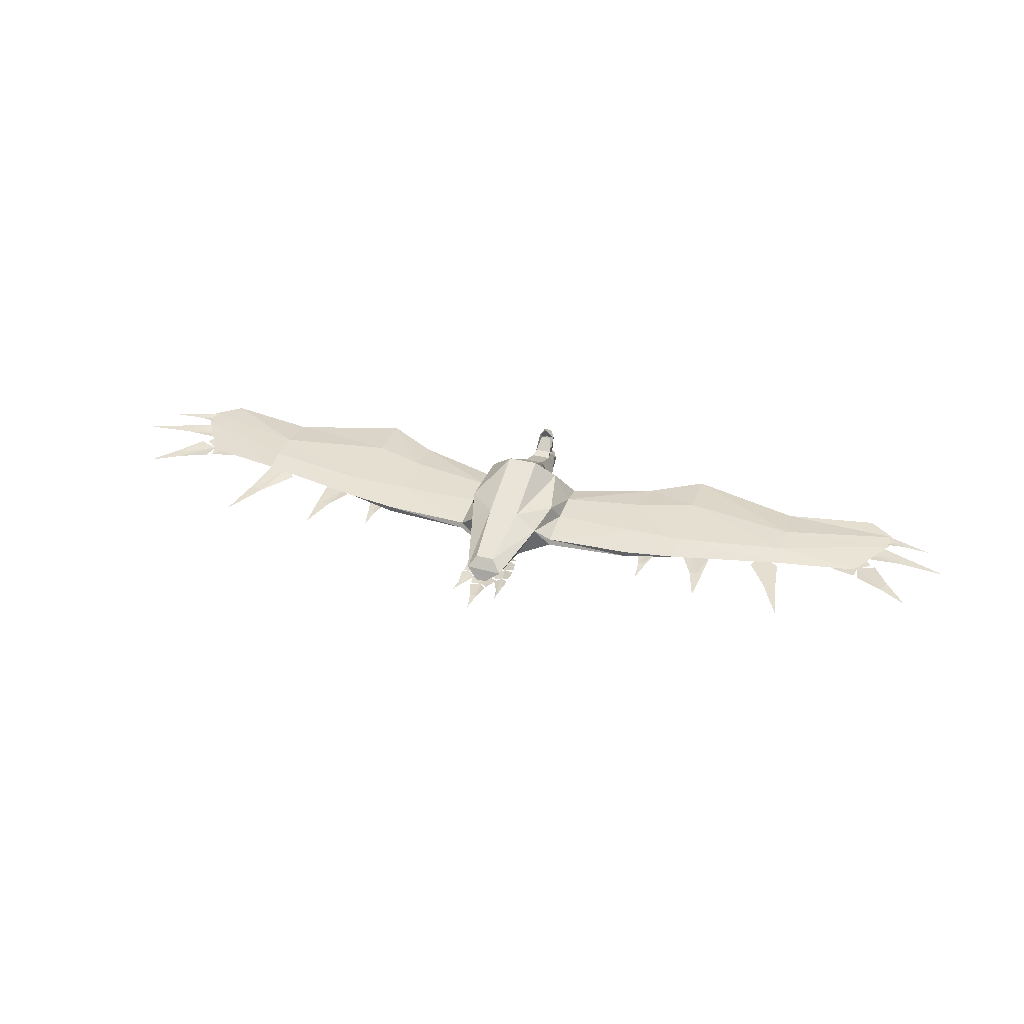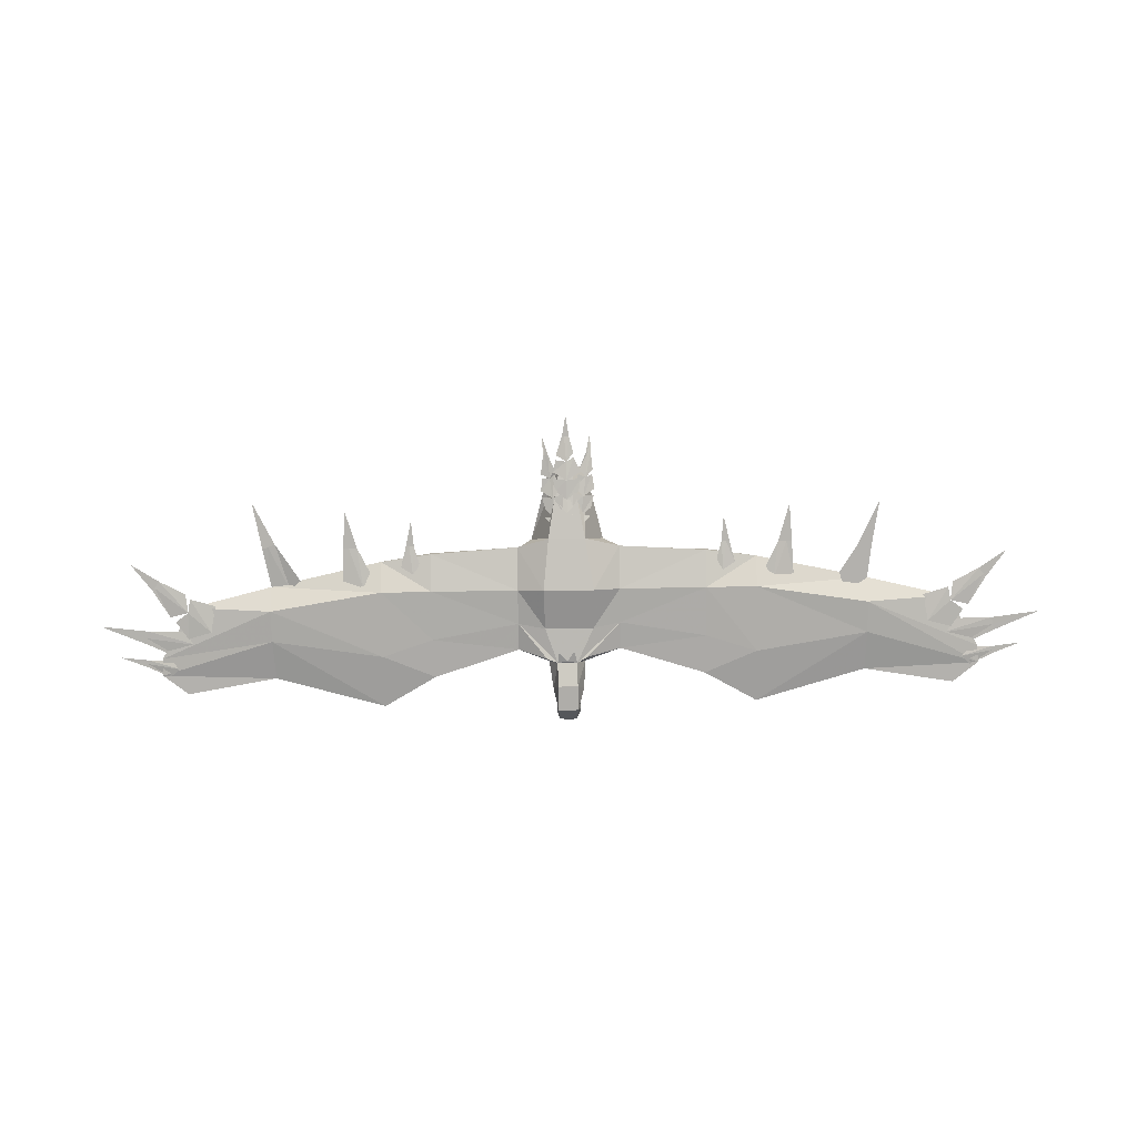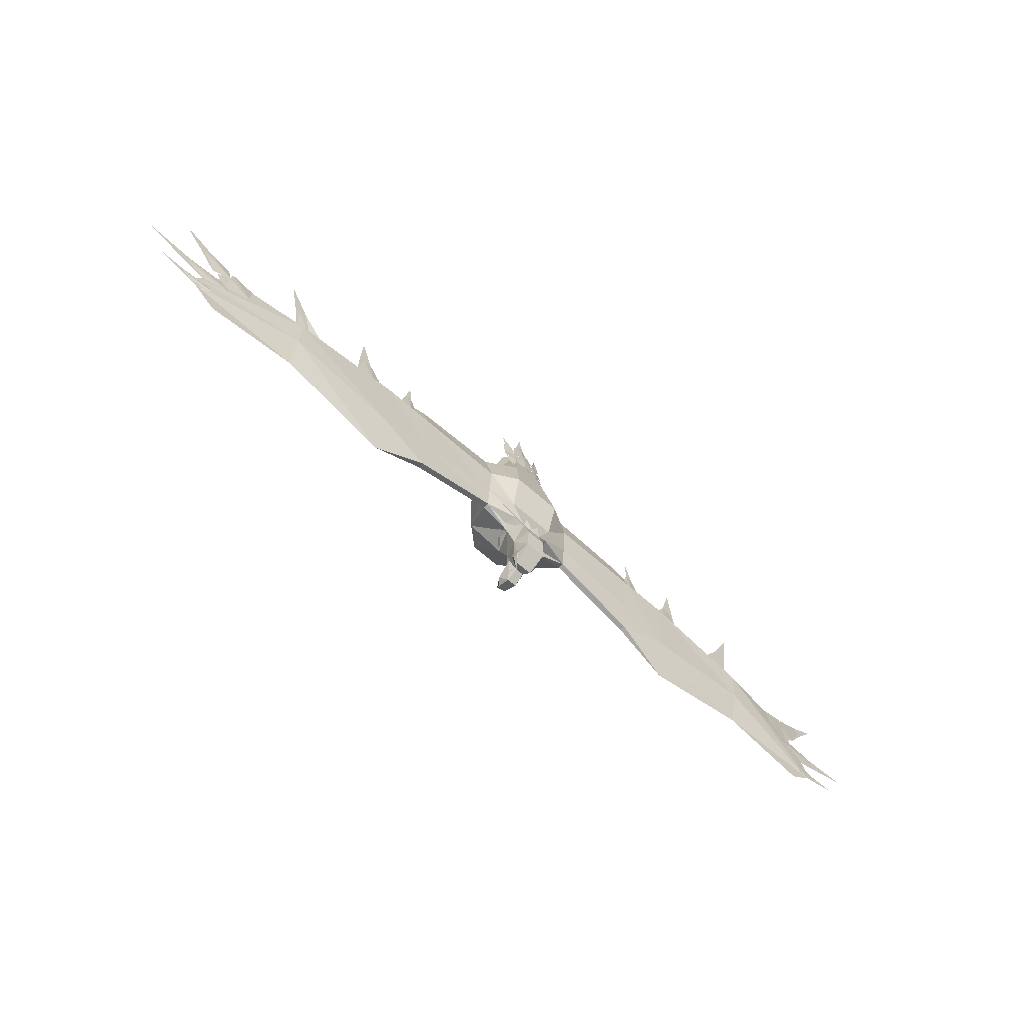
<metadata>
{"format":"obj","ext":"obj","renderer":"f3d","projection":"perspective","resolution":1024,"background":"white","views":[{"elev":37.3,"azim":17.4,"up":"+Y"},{"elev":-79.3,"azim":1.0,"up":"+Y"},{"elev":-63.0,"azim":-42.4,"up":"+Z"}]}
</metadata>
<code>
v -0.09375 -0.4453 -1.234
v 0.0625 -0.4453 -1.234
v 0.03125 -0.3438 -1.367
v -0.07031 -0.3438 -1.367
v -0.1016 -0.5 -1.258
v -0.1094 -0.4688 -1.148
v 0.07812 -0.4688 -1.148
v 0.0625 -0.5 -1.258
v -0.01562 -0.5391 1.375
v 0 -0.5312 1.586
v -0.03906 -0.5391 1.375
v -0.1016 -0.5547 1.195
v 0 -0.5781 1.133
v 0.03125 -0.5391 1.375
v 0.07031 -0.5547 1.211
v 0 -0.625 0.7656
v 0.1172 -0.6094 0.8438
v 0.1406 -0.5938 0.9688
v 0 -0.6094 0.9531
v -0.1094 -0.6094 0.8438
v -0.1328 -0.5938 0.9688
v 0 -0.6562 0.6328
v 0.125 -0.6094 0.7734
v -0.1328 -0.6172 0.7656
v 0.1406 -0.5781 1.031
v 0.07031 -0.5703 1.172
v -0.1328 -0.5781 1.031
v -0.1016 -0.5703 1.148
v 0.2109 -0.5391 1.219
v 0.2344 -0.5078 1.398
v 0.1953 -0.5469 1.219
v 0.125 -0.5781 1.055
v 0.1875 -0.5781 0.9766
v 0.2422 -0.5391 1.211
v 0.2578 -0.5547 1.047
v 0.1328 -0.6328 0.6016
v 0.2344 -0.6016 0.6797
v 0.2656 -0.5781 0.7969
v 0.1641 -0.6094 0.7969
v 0.0625 -0.6328 0.7109
v 0.0625 -0.6172 0.8359
v 0.1172 -0.6719 0.4844
v 0.2344 -0.6094 0.6094
v 0.03906 -0.6484 0.6406
v 0.2734 -0.5703 0.8594
v 0.25 -0.5547 1
v 0.07031 -0.6016 0.8906
v 0.1172 -0.5859 1.008
v 0.1719 -0.6953 0.3906
v -0.1875 -0.6953 0.3906
v -0.2422 -0.7891 -0.1094
v 0.25 -0.7891 -0.1094
v 0.5078 -0.5625 0.2891
v 0.3516 -0.375 0.3359
v 0.1797 -0.4531 1.055
v 0.03906 -0.5547 1.102
v -0.0625 -0.5547 1.102
v -0.3594 -0.375 0.3359
v -0.5 -0.5078 0.2656
v -0.5 -0.5625 0.2891
v -0.5 -0.6562 -0.125
v -0.2344 -0.6953 -0.5078
v 0.2422 -0.6953 -0.5078
v 0.5078 -0.6562 -0.125
v 1.359 -0.5625 0.2344
v 0.5078 -0.5078 0.2656
v 0.5078 -0.4766 -0.125
v 0.4375 -0.2969 -0.01562
v 0.1328 -0.2422 0.2812
v 0.07812 -0.3516 0.9609
v -0.1719 -0.4453 1.047
v -0.1641 -0.2422 0.2812
v -0.4531 -0.2969 -0.01562
v -0.5 -0.4766 -0.125
v -1.352 -0.4766 -0.125
v -1.352 -0.5078 0.2344
v -1.352 -0.5625 0.2344
v -1.352 -0.6562 -0.125
v -0.5 -0.6328 -0.4688
v -0.1172 -0.7188 -0.8516
v 0.07812 -0.7188 -0.8516
v 0.5078 -0.6328 -0.4688
v 1.359 -0.6562 -0.125
v 1.859 -0.5078 0.1562
v 1.359 -0.5078 0.2344
v 1.359 -0.4766 -0.125
v 1.359 -0.4844 -0.6172
v 0.5078 -0.4844 -0.4688
v 0.3359 -0.2344 -0.5312
v 0.1328 -0.03125 -0.4219
v -0.1016 -0.3516 0.9609
v -0.3906 -0.2344 -0.5312
v -0.5 -0.4844 -0.4688
v -1.352 -0.4844 -0.6172
v -1.852 -0.4844 -0.7812
v -1.852 -0.4766 -0.125
v -1.852 -0.5078 0.1562
v -1.852 -0.6562 -0.125
v -1.352 -0.6328 -0.6172
v -0.5 -0.6094 -0.7344
v -0.2188 -0.7109 -0.8125
v -0.1797 -0.6484 -0.8438
v -0.2031 -0.5625 -0.8672
v -0.1641 -0.625 -1.133
v -0.1172 -0.7812 -1.078
v -0.02344 -0.7266 -0.8359
v -0.1016 -0.7422 -0.75
v -0.5 -0.5547 -0.7344
v -1.336 -0.5547 -1
v -1.852 -0.5547 -1.305
v -2.93 -0.5547 -1
v -2.945 -0.4844 -0.6094
v -2.945 -0.4766 -0.2969
v -2.945 -0.5078 -0.07812
v -2.945 -0.6562 -0.2969
v -1.852 -0.6328 -0.7812
v -1.336 -0.6094 -1
v -0.2578 -0.6016 -0.8203
v 0.5078 -0.5547 -0.7344
v 0.1562 -0.5625 -0.8672
v 1.344 -0.5547 -1
v 1.344 -0.6094 -1
v 0.5078 -0.6094 -0.7344
v 0.2109 -0.6016 -0.8047
v 0.1406 -0.6484 -0.8438
v 0.07812 -0.7812 -1.078
v 0.1406 -0.625 -1.133
v 0.07031 -0.3516 -0.8828
v 0.1797 -0.7109 -0.7969
v 1.359 -0.6328 -0.6172
v 1.859 -0.6328 -0.7812
v 1.859 -0.6562 -0.125
v 2.953 -0.5078 -0.07812
v 1.859 -0.4766 -0.125
v 1.859 -0.4844 -0.7812
v 1.859 -0.5547 -1.305
v 2.953 -0.6328 -0.6094
v 2.953 -0.6562 -0.2969
v 3.75 -0.5547 -0.2656
v 2.953 -0.4766 -0.2969
v -0.1641 -0.03125 -0.4219
v -0.1172 -0.3516 -0.8828
v -0.1328 -0.5938 -1.273
v -0.1328 -0.6328 -1.281
v -0.1172 -0.7734 -1.32
v -0.2109 -0.5469 1.195
v -0.2344 -0.5156 1.375
v -0.2266 -0.5469 1.195
v -0.25 -0.5547 1.008
v -0.1641 -0.5781 0.9688
v -0.1797 -0.5547 1.203
v -0.1172 -0.5781 1.055
v -0.1172 -0.6406 0.5938
v -0.03906 -0.6406 0.6953
v -0.03906 -0.625 0.8203
v -0.1406 -0.6172 0.7812
v -0.2109 -0.6094 0.6641
v -0.2422 -0.5938 0.7891
v -0.1016 -0.6641 0.4688
v -0.03125 -0.6406 0.625
v -0.2188 -0.625 0.5938
v -0.04688 -0.6094 0.875
v -0.1172 -0.5859 1.008
v -0.25 -0.5781 0.8438
v -0.2422 -0.5703 0.9688
v -0.08594 -0.4688 -1.406
v -0.07812 -0.4922 -1.43
v -0.07031 -0.5078 -1.422
v -0.07812 -0.5078 -1.406
v -0.08594 -0.4922 -1.383
v -0.09375 -0.4766 -1.391
v 0.05469 -0.4766 -1.391
v 0.04688 -0.4922 -1.383
v 0.03906 -0.5078 -1.406
v 0.03906 -0.5078 -1.422
v 0.04688 -0.4922 -1.43
v 0.05469 -0.4688 -1.406
v -0.01562 -0.2188 -1.328
v 0.0625 -0.3438 -1.391
v 0.01562 -0.2891 -1.453
v -0.0625 -0.2891 -1.453
v -0.1016 -0.3438 -1.391
v -0.0625 -0.4297 -1.508
v -0.1172 -0.5 -1.281
v -0.05469 -0.5391 -1.438
v -0.1328 -0.5625 -1.312
v 0.03125 -0.4297 -1.508
v 0.02344 -0.5391 -1.438
v 0.0625 -0.6016 -1.453
v -0.1094 -0.6016 -1.453
v -0.1328 -0.625 -1.359
v -0.1328 -0.5859 -1.359
v -0.1328 -0.6562 -1.328
v 0.07812 -0.7734 -1.32
v 0.1016 -0.6328 -1.281
v 0.1016 -0.5938 -1.273
v 0.07812 -0.5 -1.281
v 0.1016 -0.5859 -1.359
v 0.1016 -0.625 -1.359
v -0.2734 -0.5078 -0.8281
v -0.2031 -0.4688 -0.8516
v -0.2031 -0.4219 -0.8125
v 0.1641 -0.4688 -0.8516
v 0.2344 -0.5078 -0.8281
v 0.1641 -0.4219 -0.8125
v 0.04688 -0.7422 -0.7344
v 0.1016 -0.5625 -1.312
v 0.1016 -0.6562 -1.328
v 0.1016 -0.5703 -1.32
v 0.1016 -0.5938 -1.297
v 0.1016 -0.6328 -1.297
v 0.1016 -0.6406 -1.32
v 0.1016 -0.6172 -1.352
v 0.1016 -0.5938 -1.344
v -0.1328 -0.5938 -1.344
v -0.1328 -0.6172 -1.352
v -0.1328 -0.6406 -1.32
v -0.1328 -0.6328 -1.297
v -0.1328 -0.5938 -1.297
v -0.1328 -0.5703 -1.32
v 0.1016 -0.5938 -1.312
v 0.1016 -0.6016 -1.312
v 0.1016 -0.6172 -1.312
v 0.1016 -0.6094 -1.32
v 0.1016 -0.6094 -1.328
v 0.1016 -0.6016 -1.336
v -0.1328 -0.6016 -1.336
v -0.1328 -0.6094 -1.328
v -0.1328 -0.6094 -1.32
v -0.1328 -0.6172 -1.312
v -0.1328 -0.6016 -1.312
v -0.1328 -0.5938 -1.312
v -2.945 -0.6328 -0.6094
v -4.062 -0.5547 -0.9531
v -3.812 -0.5547 -1.148
v -4.055 -0.5547 -0.7812
v -3.742 -0.5547 -0.2656
v -2.758 -0.5156 -0.1094
v -2.648 -0.5469 -0.01562
v -2.891 -0.5312 0.3516
v -2.961 -0.5312 0.3281
v -3.016 -0.5312 0.3047
v -3.102 -0.5234 0.7734
v -2.023 -0.6094 -0.08594
v -1.953 -0.5859 0.0625
v -2.078 -0.5703 0.3125
v -2.156 -0.5703 0.3047
v -2.227 -0.5859 -0.01562
v -2.211 -0.5703 0.3047
v -2.188 -0.5625 0.6797
v -1.531 -0.5938 0.03906
v -1.461 -0.5703 0.125
v -1.516 -0.5547 0.3125
v -1.562 -0.5547 0.3125
v -1.648 -0.5703 0.1094
v -1.594 -0.5547 0.3203
v -1.539 -0.5469 0.5703
v -4.188 -0.5469 -0.5
v -3.836 -0.5625 -0.5
v -3.695 -0.5859 -0.6406
v -4.203 -0.5469 -0.5703
v -4.656 -0.5391 -0.4453
v -3.852 -0.5625 -0.7891
v -4.219 -0.5469 -0.625
v -4.195 -0.5391 -0.7969
v -3.977 -0.5547 -0.7969
v -3.891 -0.5781 -0.8828
v -4.203 -0.5391 -0.8359
v -3.984 -0.5547 -0.9688
v -4.211 -0.5391 -0.8672
v -4.477 -0.5312 -0.7656
v 2.938 -0.5547 -1
v 4.07 -0.5547 -0.9531
v 4.062 -0.5547 -0.7812
v 2.953 -0.4844 -0.6094
v 3.82 -0.5547 -1.148
v 2.078 -0.5469 0.3125
v 1.953 -0.5625 0.0625
v 2.023 -0.5859 -0.08594
v 2.156 -0.5469 0.3047
v 2.188 -0.5391 0.6797
v 2.211 -0.5469 0.3047
v 2.227 -0.5625 -0.01562
v 2.867 -0.5547 0.2734
v 2.68 -0.5547 -0.01562
v 2.742 -0.5547 -0.2188
v 2.938 -0.5547 0.25
v 3.07 -0.5547 0.6953
v 2.992 -0.5547 0.2266
v 2.953 -0.5547 -0.07812
v 1.516 -0.5547 0.3125
v 1.461 -0.5703 0.125
v 1.531 -0.5938 0.03906
v 1.562 -0.5547 0.3125
v 1.539 -0.5469 0.5703
v 1.594 -0.5547 0.3203
v 1.648 -0.5703 0.1094
v 4.211 -0.5391 -0.8359
v 4.484 -0.5312 -0.7656
v 4.219 -0.5391 -0.8672
v 4.203 -0.5391 -0.7969
v 3.898 -0.5781 -0.8828
v 3.984 -0.5547 -0.7969
v 3.992 -0.5547 -0.9688
v 4.195 -0.5469 -0.5
v 3.844 -0.5625 -0.5
v 3.703 -0.5859 -0.6406
v 4.211 -0.5469 -0.5703
v 4.664 -0.5391 -0.4453
v 3.859 -0.5625 -0.7891
v 4.227 -0.5469 -0.625
v 4.062 -0.5312 0
v 3.805 -0.5469 -0.1328
v 3.781 -0.5703 -0.3125
v 4.109 -0.5312 -0.0625
v 4.328 -0.5234 0.1719
v 4.133 -0.5312 -0.08594
v 3.961 -0.5469 -0.3594
v 3.758 -0.5625 -0.1797
v 3.508 -0.5703 -0.25
v 3.555 -0.6016 -0.5078
v 3.789 -0.5703 -0.5781
v 3.906 -0.5625 -0.4062
v 3.781 -0.5781 -0.3125
v 3.805 -0.5547 -0.1328
v 4.062 -0.5391 0
v 4.109 -0.5391 -0.0625
v 3.961 -0.5547 -0.3594
v 4.133 -0.5391 -0.08594
v 4.328 -0.5312 0.1719
v 3.555 -0.6094 -0.5078
v 3.508 -0.5781 -0.25
v 3.758 -0.5703 -0.1797
v 3.789 -0.5781 -0.5781
v 3.906 -0.5703 -0.4062
v -3.773 -0.5703 -0.3125
v -3.797 -0.5469 -0.1328
v -4.055 -0.5312 0
v -4.102 -0.5312 -0.0625
v -3.953 -0.5469 -0.3594
v -4.125 -0.5312 -0.08594
v -4.328 -0.5234 0.1719
v -3.547 -0.6016 -0.5078
v -3.5 -0.5703 -0.25
v -3.75 -0.5625 -0.1797
v -3.781 -0.5703 -0.5781
v -3.898 -0.5625 -0.4062
v -4.055 -0.5391 0
v -3.797 -0.5547 -0.1328
v -3.773 -0.5781 -0.3125
v -4.102 -0.5391 -0.0625
v -4.32 -0.5312 0.1641
v -4.125 -0.5391 -0.08594
v -3.953 -0.5547 -0.3594
v -3.75 -0.5703 -0.1797
v -3.5 -0.5781 -0.25
v -3.547 -0.6094 -0.5078
v -3.781 -0.5781 -0.5781
v -3.898 -0.5703 -0.4062
f 1 2 3
f 1 3 4
f 1 4 5
f 1 5 6
f 1 6 2
f 2 6 7
f 2 7 8
f 2 8 3
f 3 8 5
f 3 5 4
f 178 179 180
f 178 180 181
f 178 181 182
f 182 181 183
f 182 183 184
f 184 183 185
f 179 187 180
f 180 187 181
f 181 187 183
f 183 187 188
f 183 188 185
f 187 179 197
f 187 197 188
f 9 10 11
f 9 14 10
f 29 30 31
f 29 34 30
f 146 147 148
f 146 151 147
f 242 241 243
f 243 241 240
f 249 247 250
f 250 247 246
f 256 254 257
f 257 254 253
f 258 261 262
f 258 262 261
f 264 261 262
f 264 262 261
f 270 268 271
f 270 271 268
f 268 271 265
f 268 265 271
f 277 280 281
f 281 280 282
f 284 287 288
f 288 287 289
f 291 294 295
f 295 294 296
f 298 299 300
f 298 300 299
f 298 299 301
f 298 301 299
f 305 308 309
f 305 309 308
f 311 308 309
f 311 309 308
f 312 315 316
f 316 315 317
f 329 327 330
f 330 327 326
f 341 339 342
f 342 339 338
f 348 351 352
f 352 351 353
f 9 11 12
f 9 12 13
f 9 13 14
f 13 15 14
f 29 31 32
f 29 32 33
f 29 33 34
f 33 35 34
f 146 148 149
f 146 149 150
f 146 150 151
f 150 152 151
f 238 239 240
f 238 240 241
f 238 241 114
f 114 241 242
f 244 245 246
f 244 246 247
f 244 247 248
f 248 247 249
f 251 252 253
f 251 253 254
f 251 254 255
f 255 254 256
f 258 259 260
f 258 260 261
f 258 261 260
f 258 260 259
f 263 264 261
f 263 261 260
f 263 260 261
f 263 261 264
f 265 266 267
f 265 267 268
f 265 268 267
f 265 267 266
f 269 270 268
f 269 268 267
f 269 267 268
f 269 268 270
f 277 278 279
f 277 279 280
f 282 280 283
f 283 280 279
f 284 285 286
f 284 286 287
f 289 287 290
f 290 287 286
f 291 292 293
f 291 293 294
f 296 294 297
f 297 294 293
f 301 298 302
f 301 302 303
f 301 303 302
f 301 302 298
f 298 302 304
f 298 304 302
f 304 298 300
f 304 300 298
f 305 306 307
f 305 307 308
f 305 308 307
f 305 307 306
f 310 311 308
f 310 308 307
f 310 307 308
f 310 308 311
f 312 313 314
f 312 314 315
f 317 315 318
f 318 315 314
f 324 325 326
f 324 326 327
f 324 327 328
f 328 327 329
f 336 337 338
f 336 338 339
f 336 339 340
f 340 339 341
f 348 349 350
f 348 350 351
f 353 351 354
f 354 351 350
f 16 17 18
f 16 18 19
f 16 19 20
f 20 19 21
f 16 22 23
f 22 16 24
f 36 37 38
f 36 38 39
f 36 39 40
f 40 39 41
f 36 42 43
f 42 36 44
f 49 54 55
f 49 55 56
f 49 56 50
f 50 56 57
f 50 57 58
f 54 69 70
f 54 70 55
f 55 70 71
f 55 71 56
f 56 71 57
f 57 71 58
f 58 71 72
f 69 72 91
f 69 91 70
f 70 91 71
f 71 91 72
f 153 154 155
f 153 155 156
f 153 156 157
f 157 156 158
f 153 159 160
f 159 153 161
f 19 25 26
f 19 26 13
f 19 13 27
f 27 13 28
f 39 45 46
f 39 46 33
f 39 33 47
f 47 33 48
f 156 162 163
f 156 163 150
f 156 150 164
f 164 150 165
f 319 320 321
f 319 321 314
f 314 321 322
f 314 322 323
f 331 332 333
f 331 333 324
f 331 324 334
f 334 324 335
f 343 344 345
f 343 345 336
f 343 336 346
f 346 336 347
f 355 356 357
f 355 357 350
f 350 357 358
f 350 358 359
f 49 50 51
f 49 51 52
f 49 52 53
f 49 53 54
f 50 58 59
f 50 59 60
f 50 60 51
f 51 60 61
f 51 61 62
f 51 62 52
f 52 62 63
f 52 63 64
f 52 64 53
f 53 64 65
f 53 65 66
f 53 66 54
f 54 66 67
f 54 67 68
f 58 73 74
f 58 74 59
f 59 74 75
f 59 75 76
f 59 76 60
f 60 76 77
f 60 77 61
f 61 77 78
f 61 78 79
f 61 79 62
f 62 79 80
f 62 80 63
f 63 80 81
f 63 81 82
f 63 82 64
f 64 82 83
f 64 83 65
f 65 83 84
f 65 84 85
f 65 85 66
f 66 85 86
f 66 86 67
f 67 86 87
f 67 87 88
f 67 88 68
f 68 88 89
f 68 89 69
f 69 89 90
f 69 90 72
f 73 92 93
f 73 93 74
f 74 93 94
f 74 94 75
f 75 94 95
f 75 95 96
f 75 96 76
f 76 96 97
f 76 97 77
f 77 97 78
f 78 97 98
f 78 98 99
f 78 99 79
f 79 99 100
f 79 100 101
f 79 101 80
f 92 103 108
f 92 108 93
f 93 108 109
f 93 109 94
f 94 109 110
f 94 110 95
f 95 110 111
f 95 111 112
f 95 112 96
f 96 112 113
f 96 113 97
f 97 113 114
f 97 114 98
f 98 114 115
f 98 115 116
f 98 116 99
f 99 116 117
f 99 117 100
f 100 117 108
f 100 108 103
f 100 103 118
f 100 118 101
f 101 118 102
f 119 120 89
f 119 89 88
f 119 88 121
f 119 121 122
f 119 122 123
f 119 123 120
f 120 123 124
f 120 128 90
f 120 90 89
f 123 82 129
f 123 129 124
f 124 129 125
f 81 129 82
f 130 83 82
f 130 82 123
f 130 123 122
f 130 122 131
f 130 131 83
f 83 131 132
f 83 132 84
f 84 132 133
f 84 133 134
f 84 134 86
f 84 86 85
f 87 121 88
f 121 87 135
f 121 135 136
f 121 136 122
f 122 136 131
f 131 136 137
f 131 137 132
f 132 137 138
f 132 138 133
f 133 138 139
f 133 139 140
f 133 140 134
f 134 140 135
f 134 135 87
f 134 87 86
f 92 141 142
f 92 142 103
f 73 72 141
f 73 141 92
f 72 90 141
f 141 90 128
f 141 128 142
f 108 117 109
f 109 117 110
f 110 117 116
f 110 116 233
f 110 233 111
f 111 233 234
f 111 234 235
f 111 235 112
f 112 235 234
f 112 234 113
f 113 234 236
f 113 236 114
f 114 236 237
f 114 237 115
f 115 237 236
f 115 236 233
f 115 233 116
f 136 272 137
f 137 272 273
f 137 273 138
f 138 273 274
f 138 274 139
f 139 274 140
f 140 274 275
f 140 275 135
f 135 275 136
f 136 275 272
f 272 275 273
f 272 273 276
f 272 276 273
f 275 274 273
f 236 234 233
f 54 68 69
f 58 72 73
f 80 101 102
f 80 102 103
f 80 103 104
f 80 104 105
f 80 105 81
f 80 81 106
f 80 106 107
f 102 118 103
f 120 124 125
f 120 125 81
f 120 81 126
f 120 126 127
f 120 127 128
f 125 129 81
f 103 142 6
f 103 6 104
f 104 6 143
f 104 143 144
f 104 144 145
f 104 145 105
f 105 145 126
f 105 126 81
f 142 128 7
f 142 7 6
f 184 185 186
f 184 186 143
f 184 143 5
f 5 143 6
f 185 188 189
f 185 189 190
f 185 190 191
f 185 191 192
f 185 192 186
f 144 193 145
f 145 193 190
f 145 190 194
f 145 194 126
f 126 194 127
f 127 194 195
f 127 195 196
f 127 196 7
f 127 7 128
f 188 197 198
f 188 198 199
f 188 199 189
f 189 199 194
f 189 194 190
f 103 200 201
f 103 201 142
f 142 201 202
f 203 204 120
f 203 120 128
f 203 128 205
f 81 206 106
f 197 196 207
f 197 207 198
f 199 208 194
f 194 208 195
f 7 196 8
f 8 196 197
f 190 193 191
f 166 167 168
f 166 168 169
f 166 169 170
f 166 170 171
f 172 173 174
f 172 174 175
f 172 175 176
f 172 176 177
f 186 192 143
f 143 192 144
f 144 192 193
f 198 207 199
f 199 207 208
f 195 208 207
f 195 207 196
f 191 193 192
f 209 210 211
f 209 211 212
f 209 212 213
f 209 213 214
f 215 216 217
f 215 217 218
f 215 218 219
f 215 219 220
f 221 222 223
f 221 223 224
f 221 224 225
f 221 225 226
f 227 228 229
f 227 229 230
f 227 230 231
f 227 231 232

</code>
